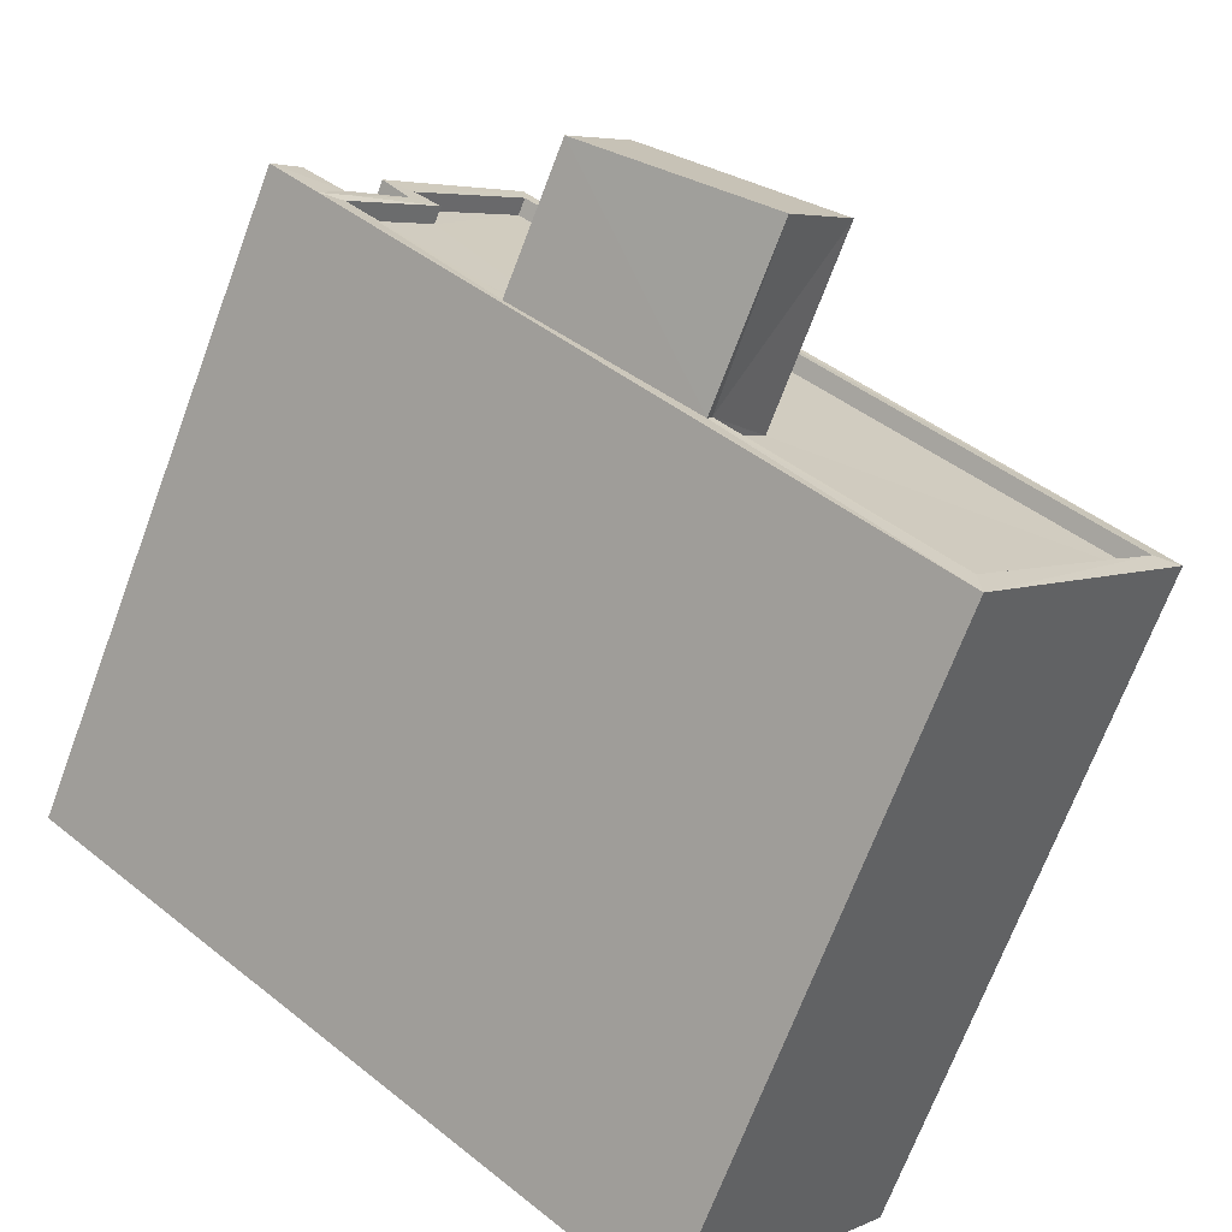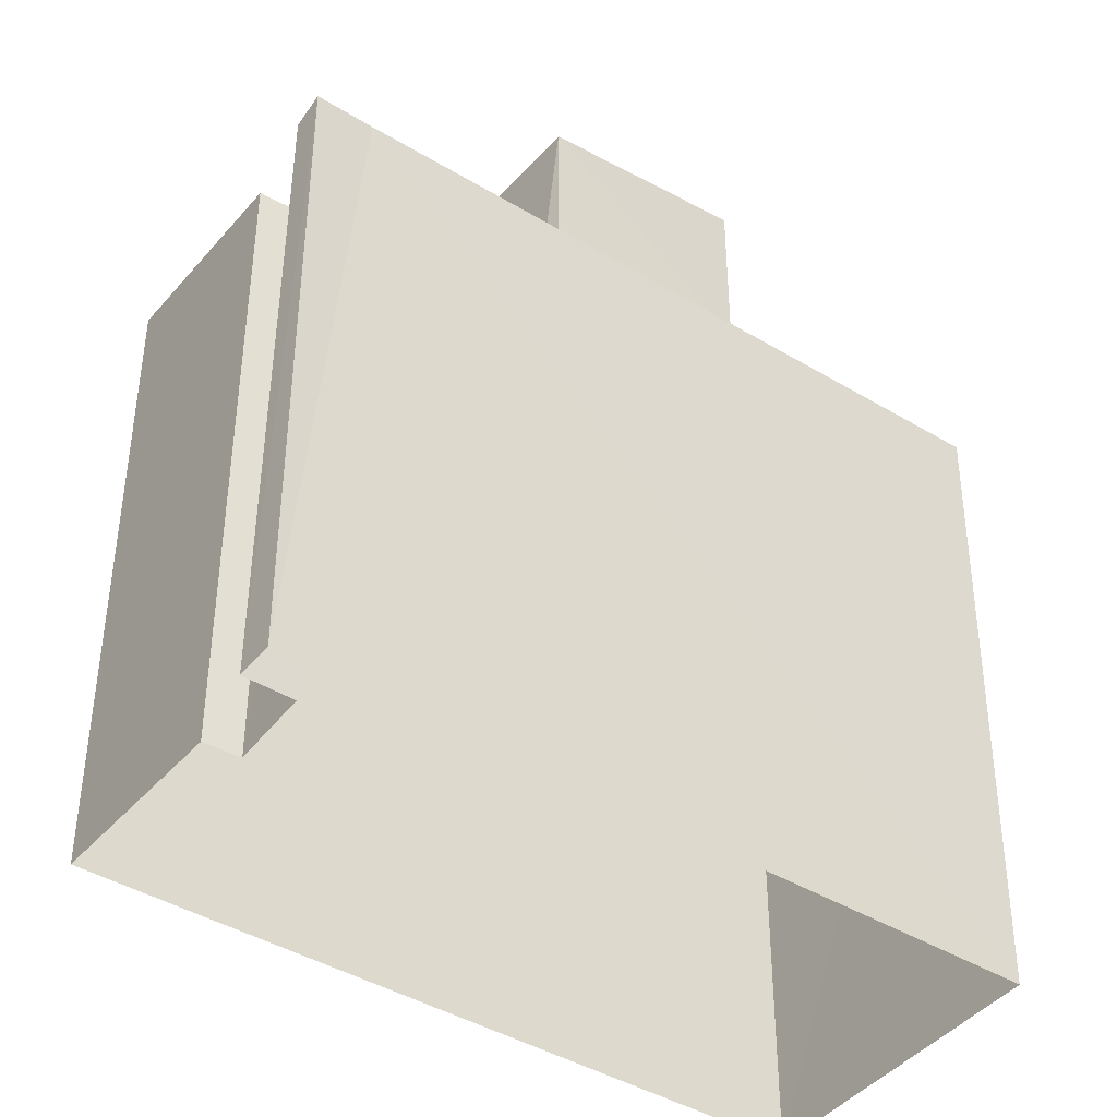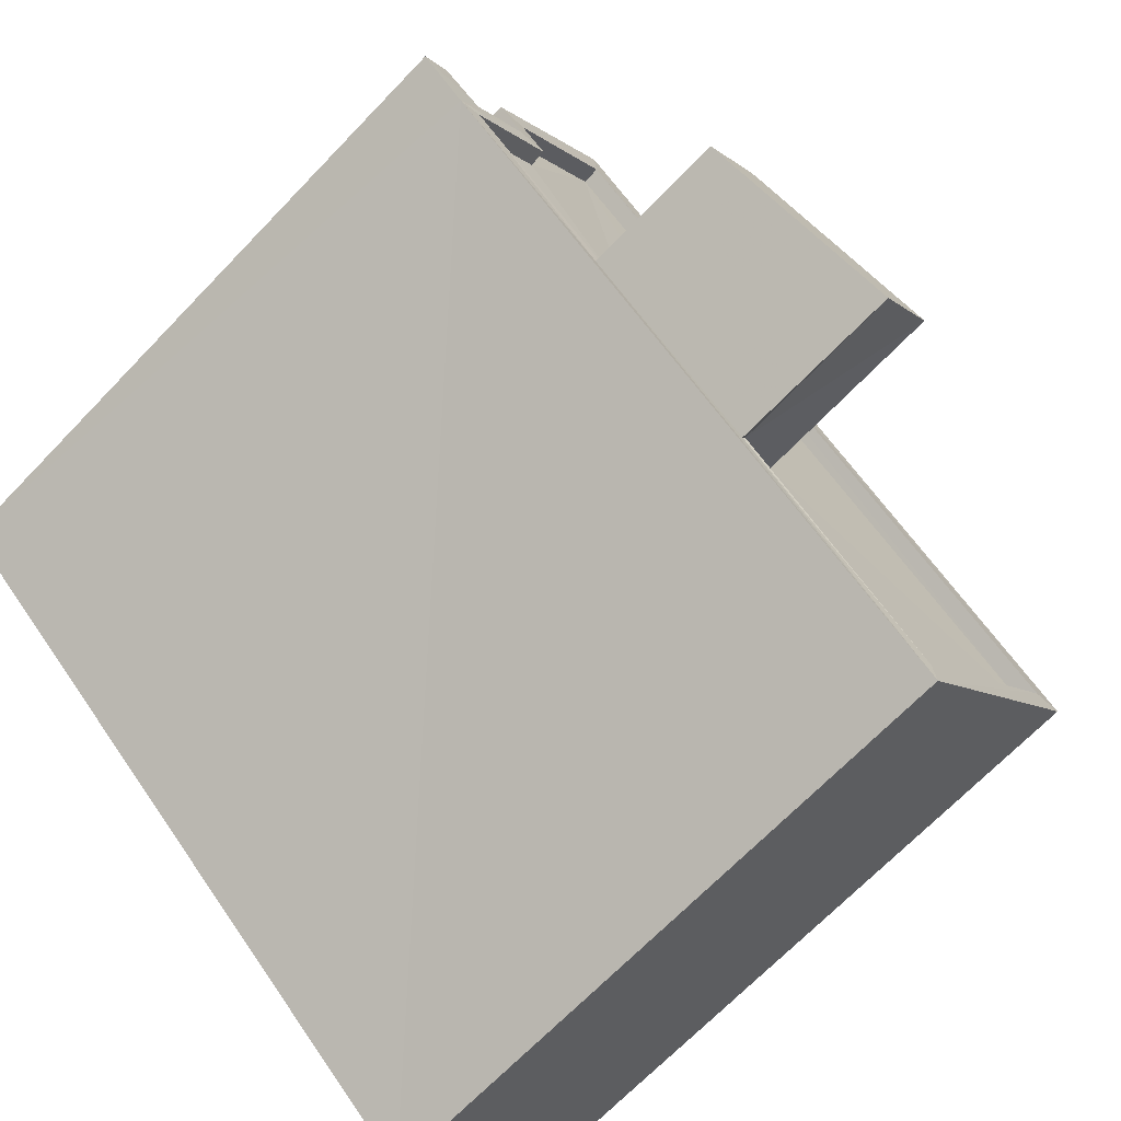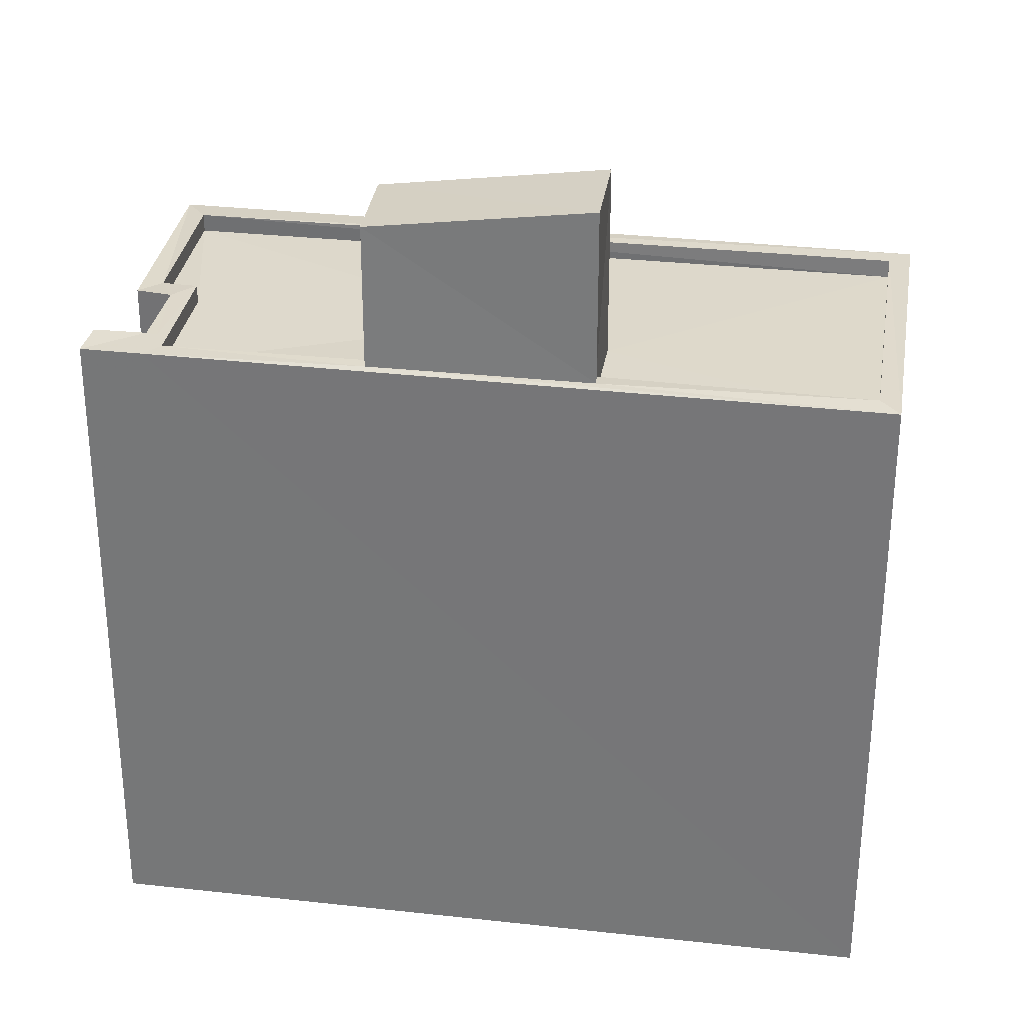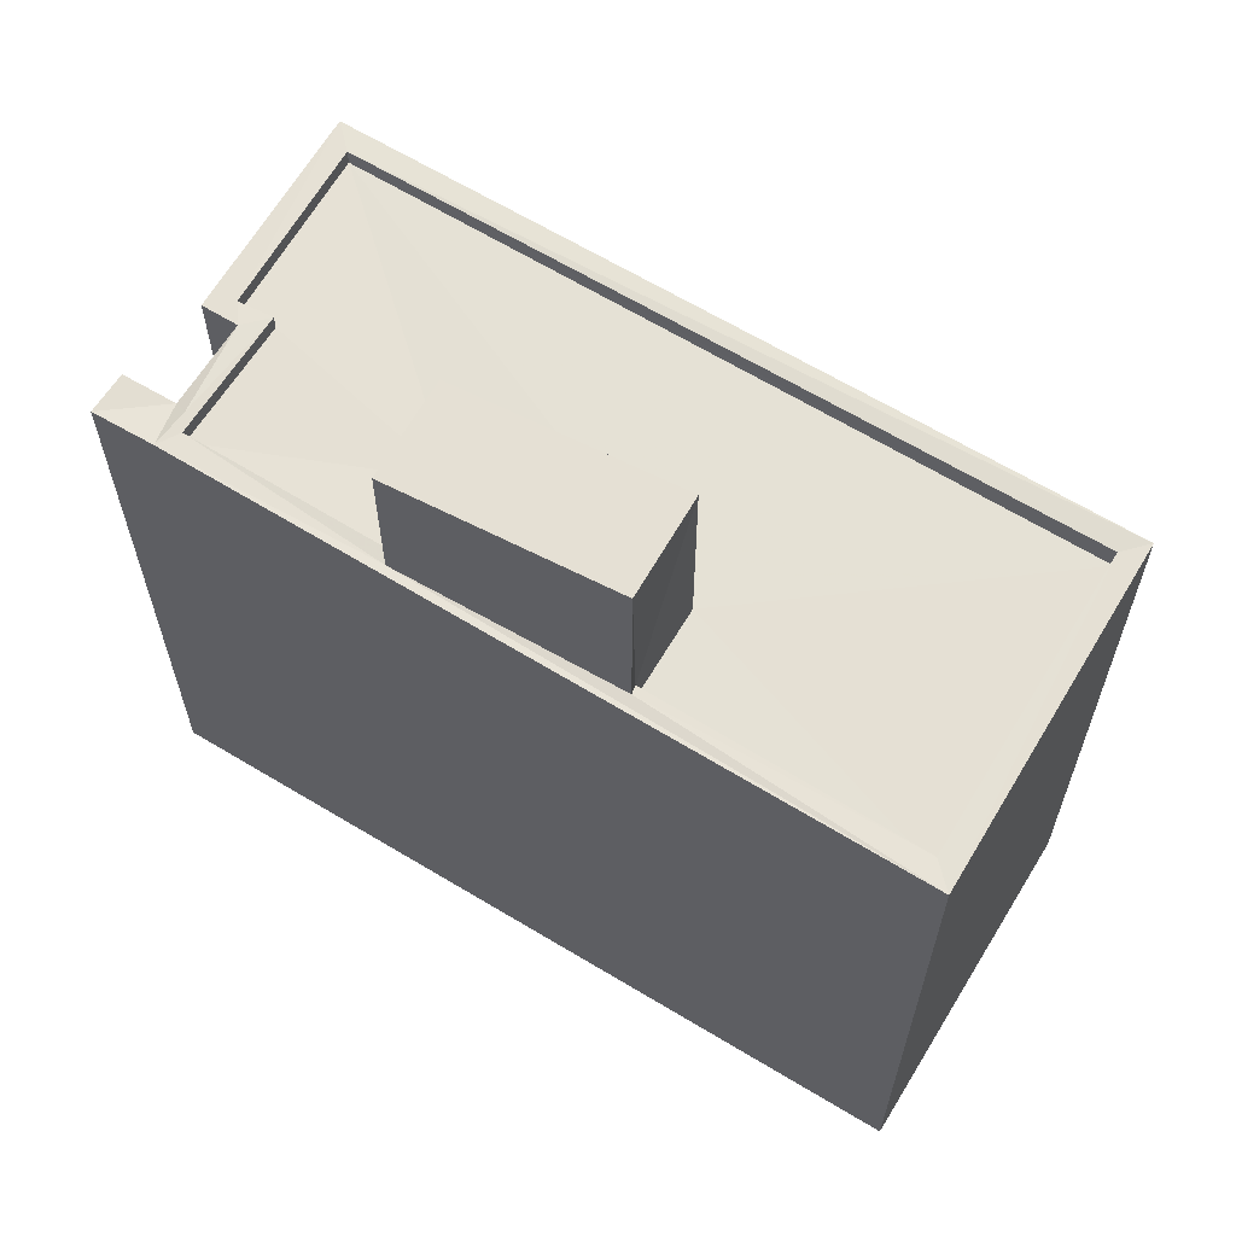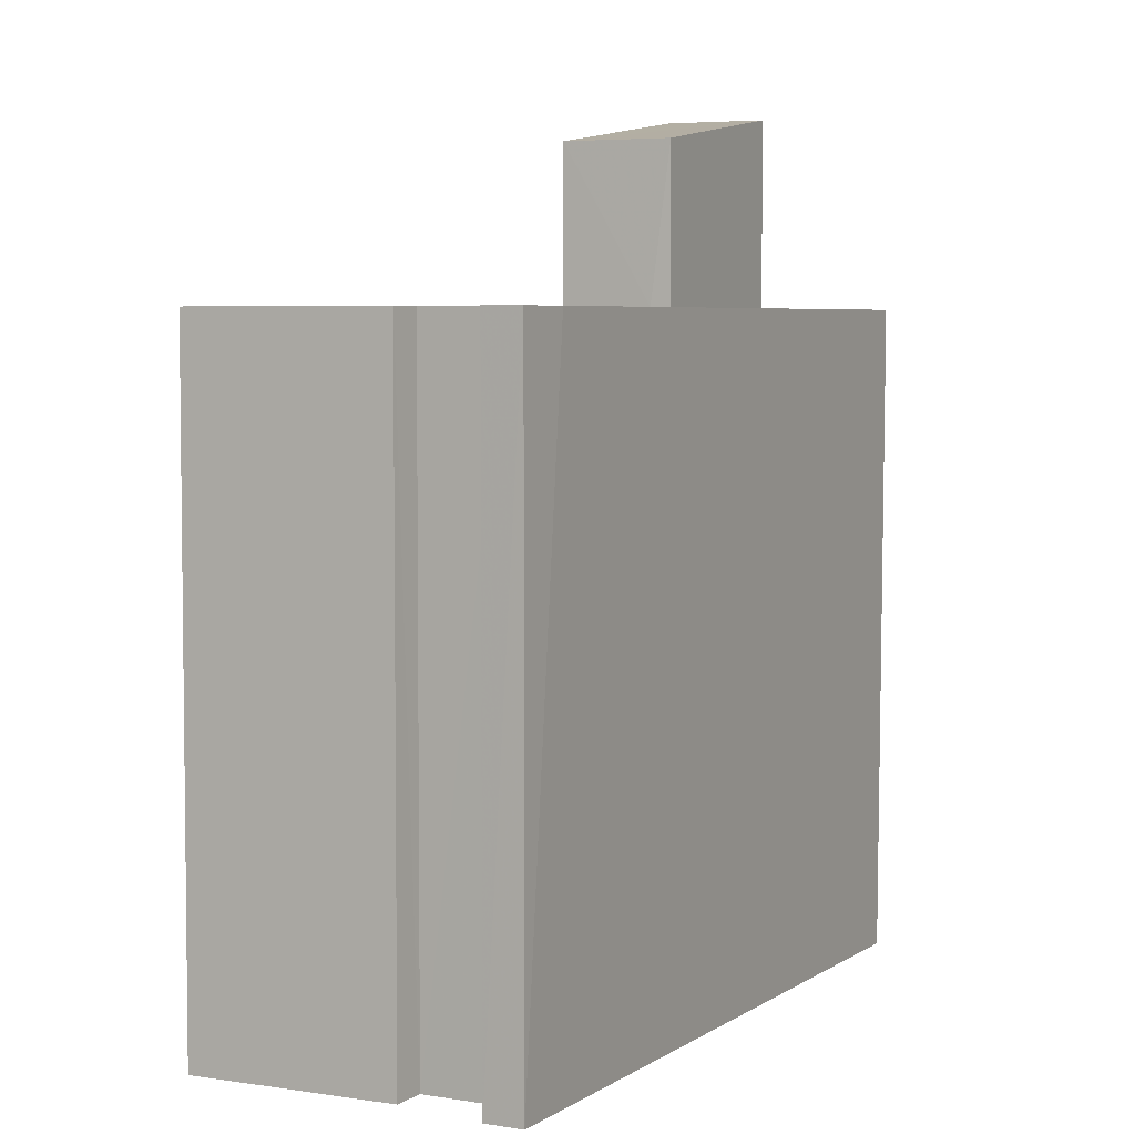
<metadata>
{"format":"obj","ext":"obj","renderer":"f3d","projection":"perspective","resolution":1024,"background":"white","views":[{"elev":-69.6,"azim":-20.5,"up":"+Y"},{"elev":-42.0,"azim":-75.1,"up":"+Z"},{"elev":-69.1,"azim":-43.9,"up":"+Y"},{"elev":31.5,"azim":-29.8,"up":"+Z"},{"elev":65.0,"azim":-7.6,"up":"+Z"},{"elev":4.9,"azim":-101.6,"up":"+Z"}]}
</metadata>
<code>
v 1.198e+05 7.863e+05 21.52
v 1.198e+05 7.863e+05 21.51
v 1.198e+05 7.863e+05 21.52
v 1.198e+05 7.863e+05 21.52
v 1.198e+05 7.863e+05 21.52
v 1.198e+05 7.863e+05 21.51
v 1.198e+05 7.863e+05 21.52
v 1.198e+05 7.863e+05 21.52
v 1.198e+05 7.863e+05 30.8
v 1.198e+05 7.863e+05 30.8
v 1.198e+05 7.863e+05 30.81
v 1.198e+05 7.863e+05 30.81
v 1.198e+05 7.863e+05 30.81
v 1.198e+05 7.863e+05 30.81
v 1.198e+05 7.863e+05 30.81
v 1.198e+05 7.863e+05 30.81
v 1.198e+05 7.863e+05 30.81
v 1.198e+05 7.863e+05 30.81
v 1.198e+05 7.863e+05 31.05
v 1.198e+05 7.863e+05 31.05
v 1.198e+05 7.863e+05 31.05
v 1.198e+05 7.863e+05 31.06
v 1.198e+05 7.863e+05 31.06
v 1.198e+05 7.863e+05 31.06
v 1.198e+05 7.863e+05 31.06
v 1.198e+05 7.863e+05 31.06
v 1.198e+05 7.863e+05 31.05
v 1.198e+05 7.863e+05 31.06
v 1.198e+05 7.863e+05 31.06
v 1.198e+05 7.863e+05 31.06
v 1.198e+05 7.863e+05 31.06
v 1.198e+05 7.863e+05 31.06
v 1.198e+05 7.863e+05 31.06
v 1.198e+05 7.863e+05 31.06
v 1.198e+05 7.863e+05 31.06
v 1.198e+05 7.863e+05 31.06
v 1.198e+05 7.863e+05 31.06
v 1.198e+05 7.863e+05 31.06
v 1.198e+05 7.863e+05 33.59
v 1.198e+05 7.863e+05 33.17
v 1.198e+05 7.863e+05 33.17
v 1.198e+05 7.863e+05 33.59
f 1 2 3
f 3 4 1
f 5 6 2
f 7 6 5
f 8 7 5
f 5 2 1
f 9 10 11
f 12 9 11
f 10 13 11
f 14 15 16
f 14 17 15
f 18 17 13
f 11 13 14
f 17 14 13
f 19 20 21
f 22 23 24
f 25 24 23
f 20 25 26
f 19 21 27
f 22 28 23
f 26 21 20
f 23 26 25
f 22 29 28
f 30 31 27
f 27 31 19
f 22 32 29
f 33 34 19
f 29 35 28
f 36 35 33
f 29 34 35
f 31 33 19
f 33 35 34
f 37 38 32
f 32 34 29
f 32 38 34
f 39 40 41
f 39 42 40
f 35 15 17
f 28 35 17
f 23 17 18
f 23 28 17
f 23 18 13
f 26 23 13
f 26 13 10
f 21 26 10
f 27 10 9
f 27 21 10
f 30 27 9
f 12 30 9
f 16 15 35
f 36 16 35
f 24 8 5
f 22 24 5
f 24 7 8
f 24 25 7
f 25 6 7
f 25 20 6
f 19 2 6
f 20 19 6
f 34 3 2
f 2 19 34
f 38 3 34
f 32 22 5
f 1 32 5
f 38 4 3
f 38 37 4
f 1 37 32
f 1 4 37
f 14 36 40
f 40 36 41
f 14 16 36
f 41 36 33
f 11 14 40
f 42 11 40
f 12 11 30
f 31 30 39
f 39 30 42
f 30 11 42
f 31 39 41
f 33 31 41

</code>
